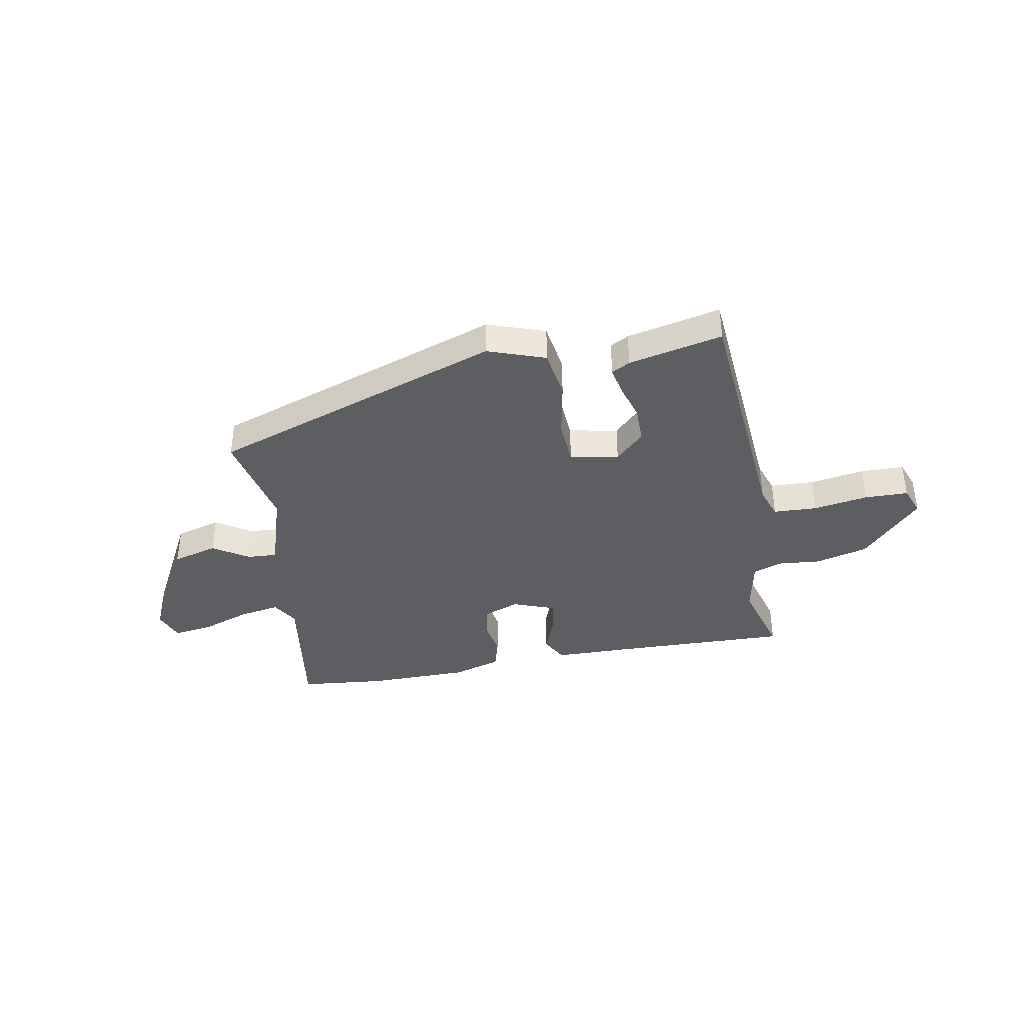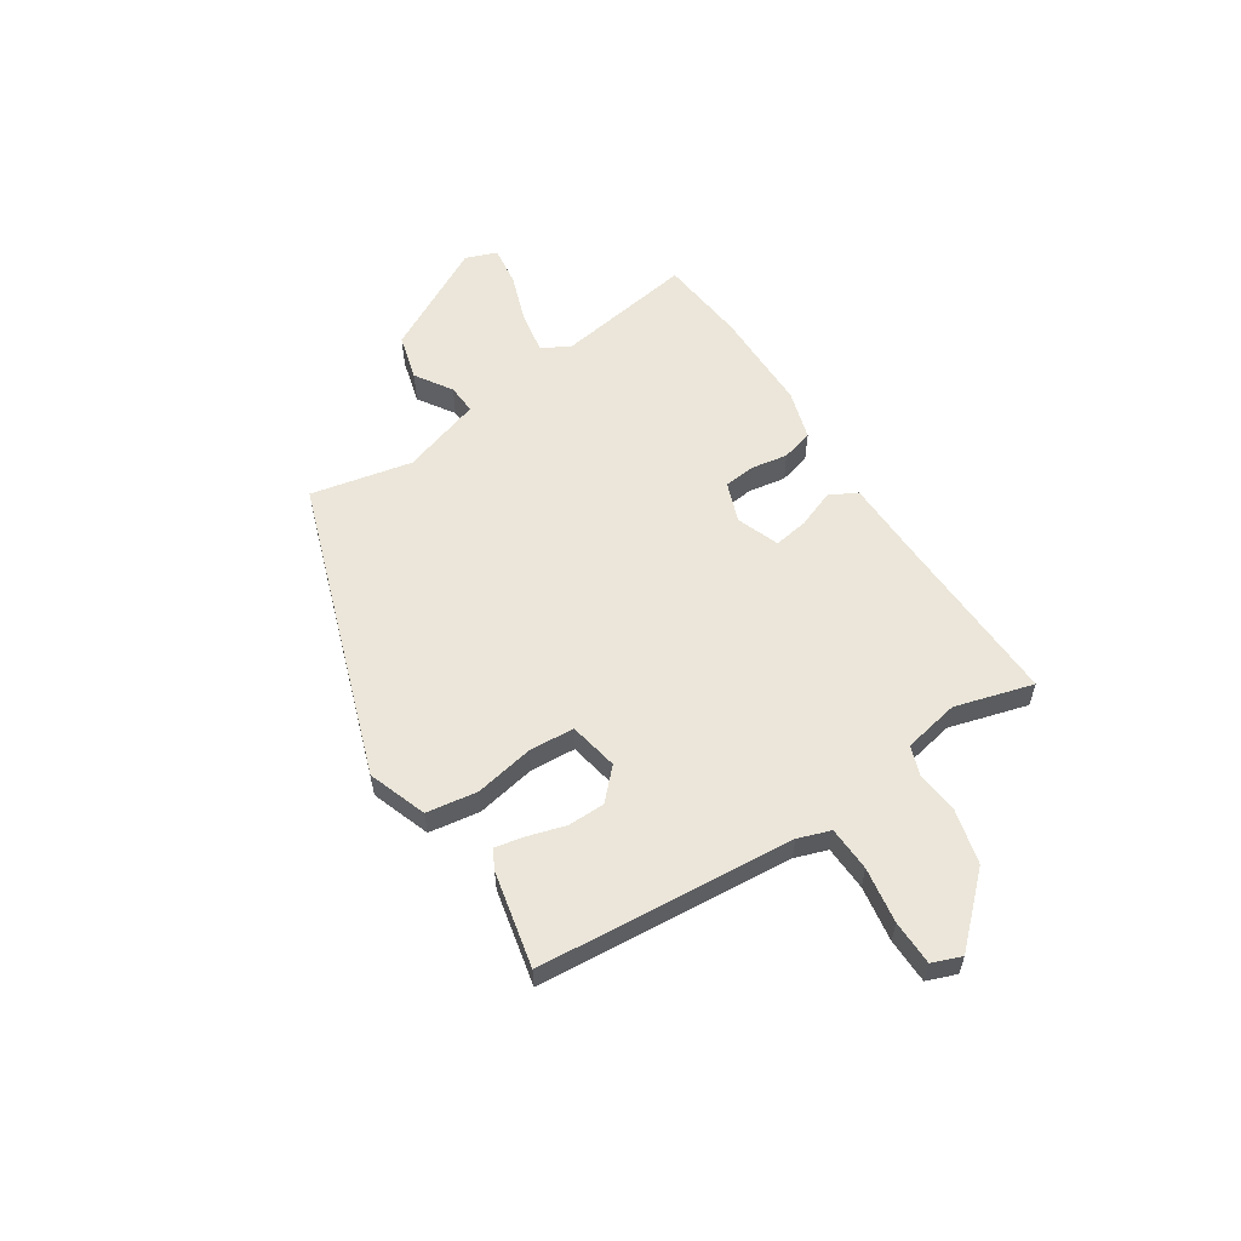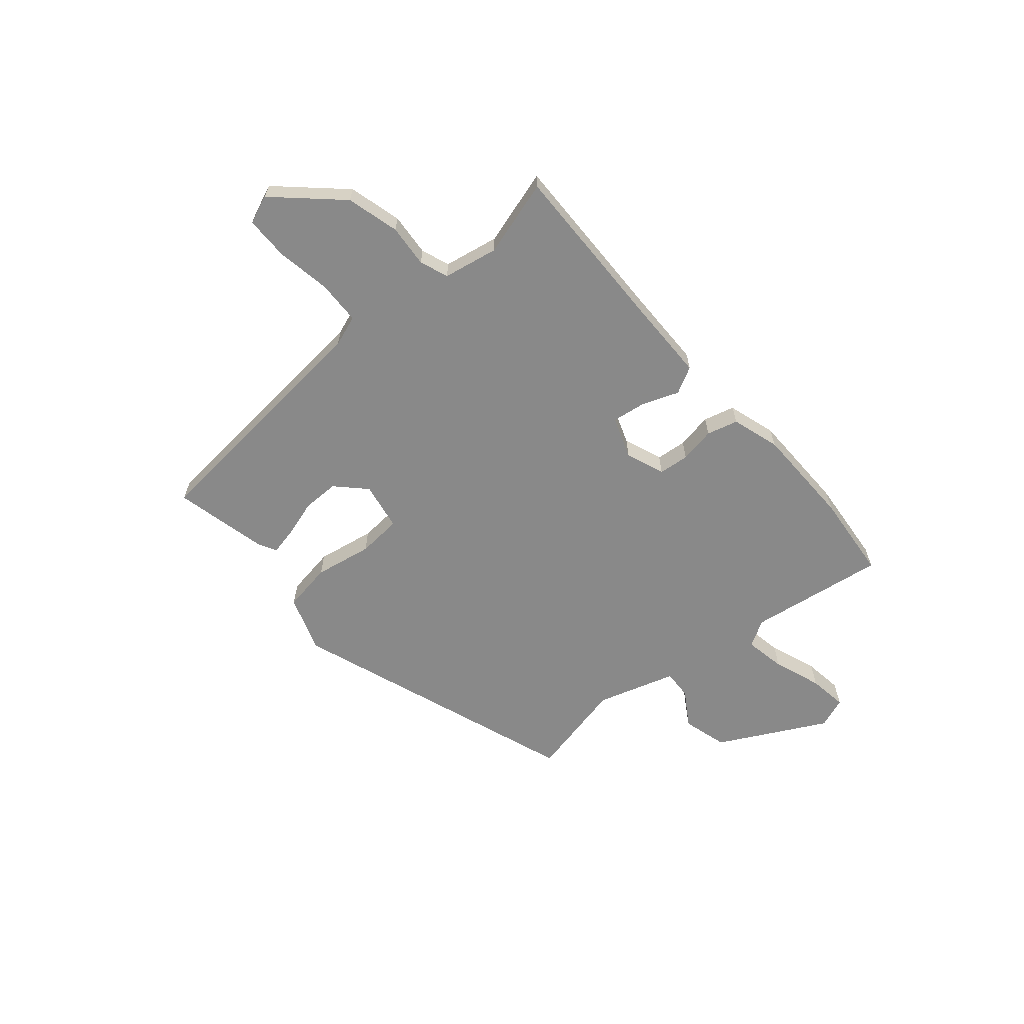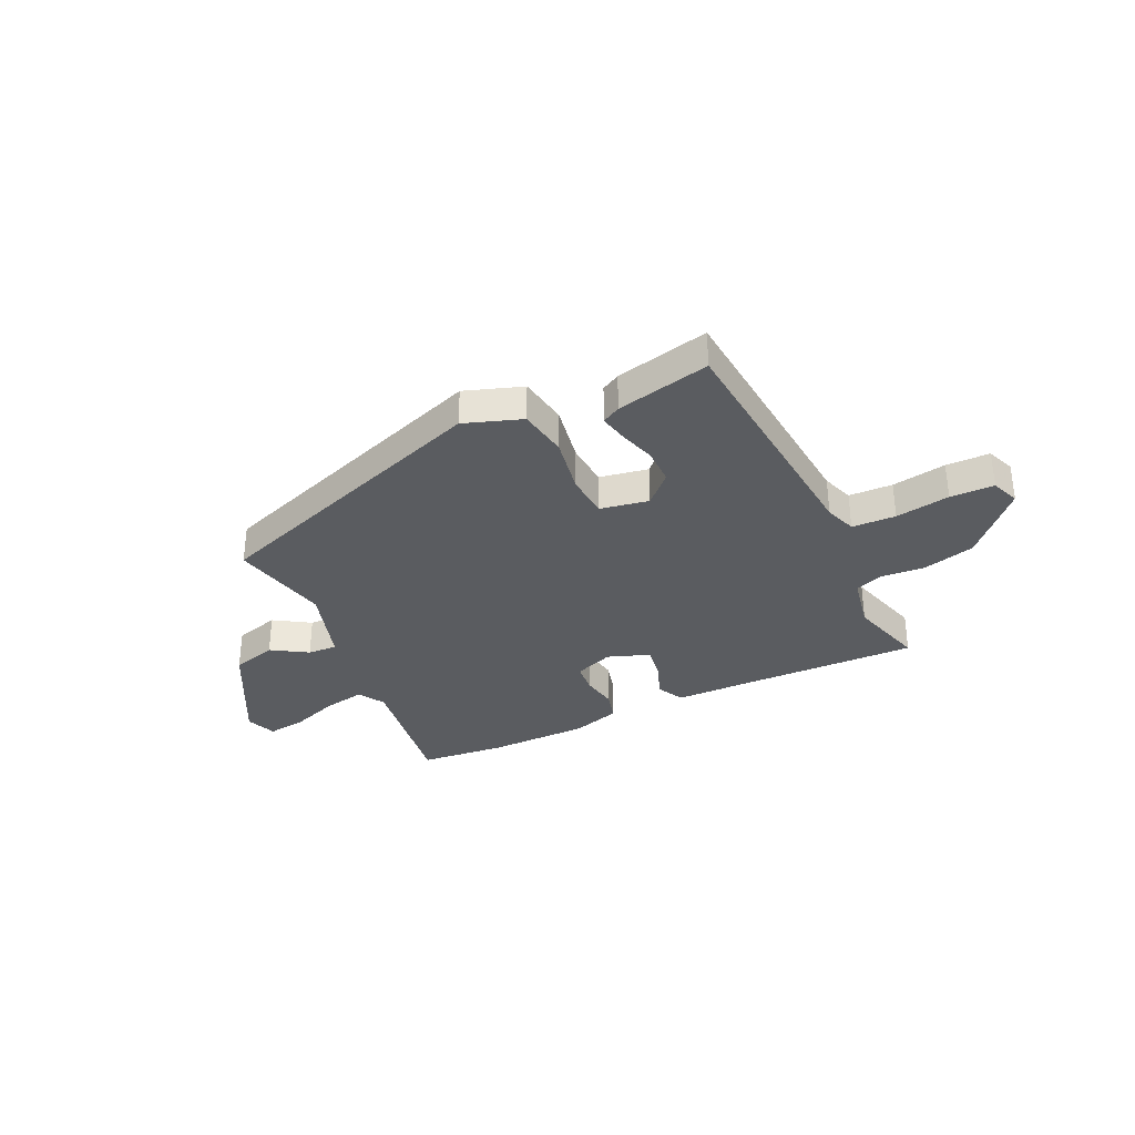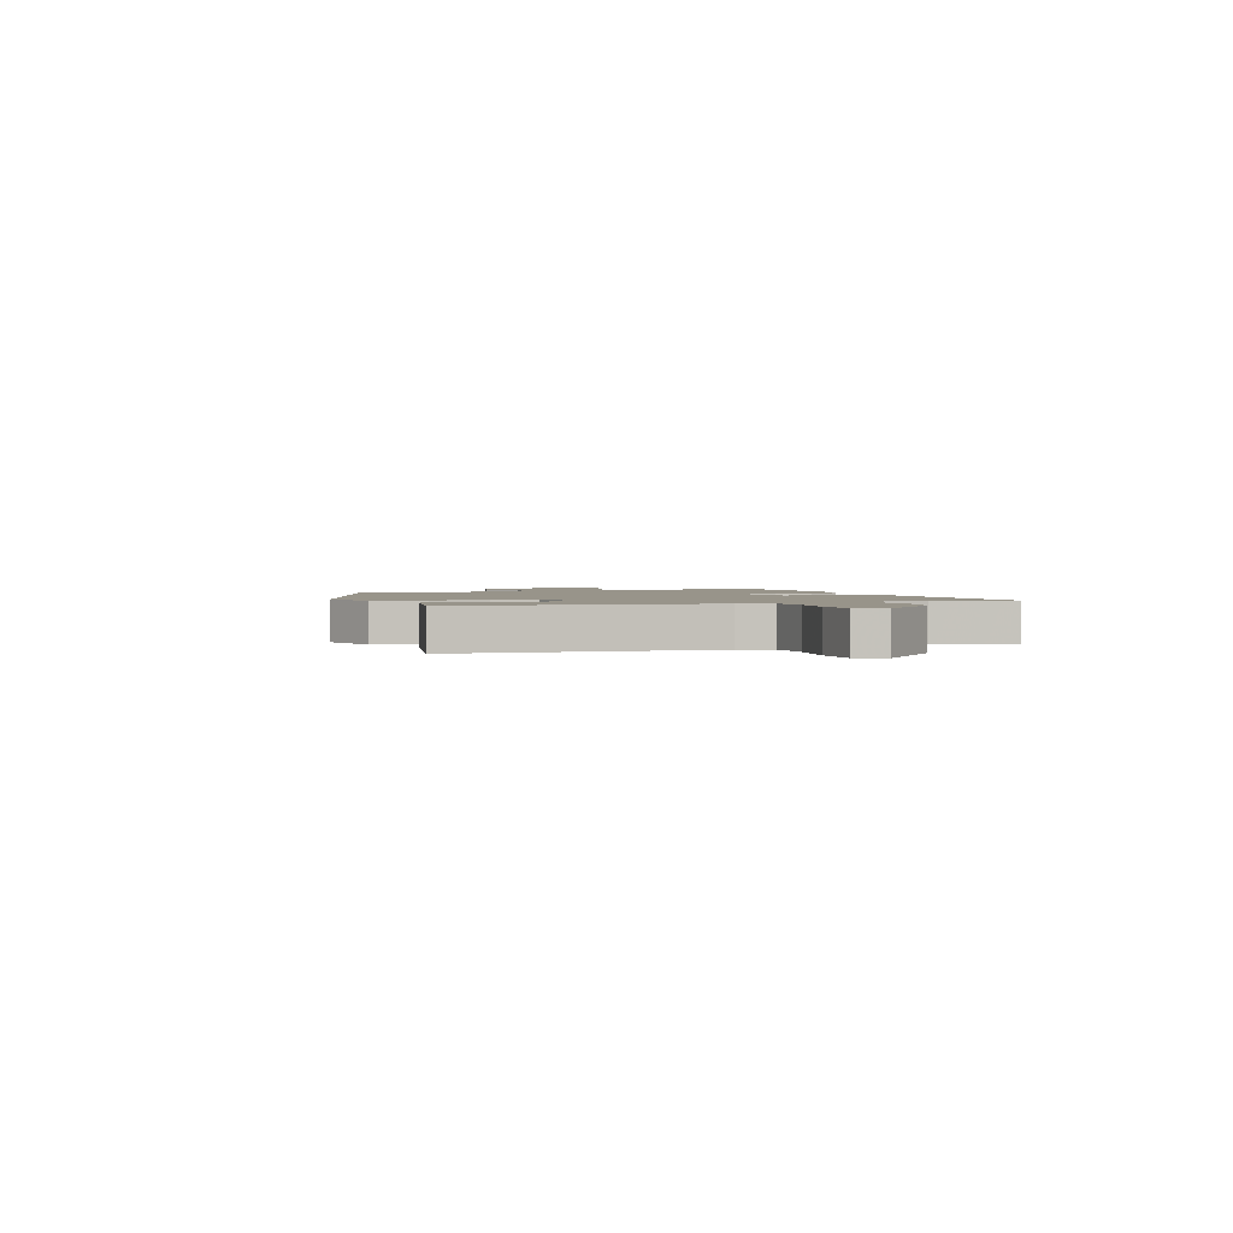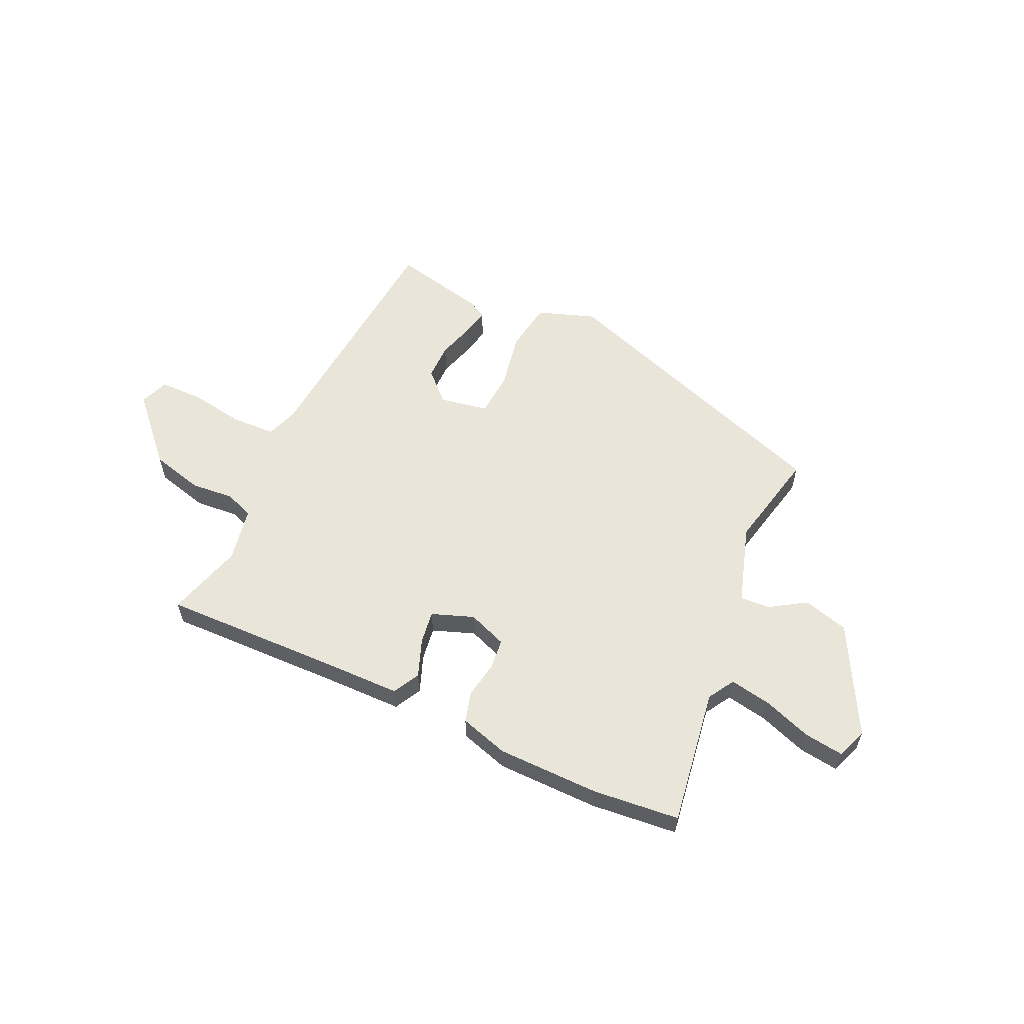
<metadata>
{"format":"obj","ext":"obj","renderer":"f3d","projection":"perspective","resolution":1024,"background":"white","views":[{"elev":-39.0,"azim":-169.8,"up":"+Y"},{"elev":57.4,"azim":-123.4,"up":"+Y"},{"elev":-63.0,"azim":-49.3,"up":"+Y"},{"elev":-33.7,"azim":-154.6,"up":"+Y"},{"elev":1.8,"azim":-110.9,"up":"+Y"},{"elev":58.1,"azim":24.8,"up":"+Y"}]}
</metadata>
<code>
v 0.494 0.07 -0.337
v -0.059 0.07 -0.53
v -0.168 0.07 -0.492
v -0.183 0.07 -0.398
v -0.163 0.07 -0.288
v -0.169 0.07 -0.204
v -0.261 0.07 -0.187
v -0.315 0.07 -0.24
v -0.315 0.07 -0.309
v -0.294 0.07 -0.379
v -0.283 0.07 -0.432
v -0.318 0.07 -0.451
v -0.496 0.07 -0.491
v -0.537 0.07 -0.017
v -0.558 0.07 0.043
v -0.641 0.07 0.046
v -0.744 0.07 0.029
v -0.827 0.07 0.03
v -0.848 0.07 0.084
v -0.737 0.07 0.203
v -0.637 0.07 0.229
v -0.556 0.07 0.222
v -0.502 0.07 0.242
v -0.482 0.07 0.346
v -0.524 0.07 0.491
v -0.192 0.07 0.483
v -0.042 0.07 0.481
v -0.015 0.07 0.43
v -0.042 0.07 0.359
v -0.051 0.07 0.296
v 0.028 0.07 0.267
v 0.102 0.07 0.295
v 0.108 0.07 0.353
v 0.096 0.07 0.421
v 0.112 0.07 0.48
v 0.204 0.07 0.508
v 0.397 0.07 0.51
v 0.561 0.07 0.494
v 0.522 0.07 0.234
v 0.552 0.07 0.184
v 0.63 0.07 0.198
v 0.722 0.07 0.231
v 0.796 0.07 0.241
v 0.818 0.07 0.183
v 0.71 0.07 -0.021
v 0.624 0.07 -0.045
v 0.556 0.07 -0.002
v 0.5 0.07 0.001
v 0.453 0.07 -0.149
v 0.494 0 -0.337
v -0.059 0 -0.53
v -0.168 0 -0.492
v -0.183 0 -0.398
v -0.163 0 -0.288
v -0.169 0 -0.204
v -0.261 0 -0.187
v -0.315 0 -0.24
v -0.315 0 -0.309
v -0.294 0 -0.379
v -0.283 0 -0.432
v -0.318 0 -0.451
v -0.496 0 -0.491
v -0.537 0 -0.017
v -0.558 0 0.043
v -0.641 0 0.046
v -0.744 0 0.029
v -0.827 0 0.03
v -0.848 0 0.084
v -0.737 0 0.203
v -0.637 0 0.229
v -0.556 0 0.222
v -0.502 0 0.242
v -0.482 0 0.346
v -0.524 0 0.491
v -0.192 0 0.483
v -0.042 0 0.481
v -0.015 0 0.43
v -0.042 0 0.359
v -0.051 0 0.296
v 0.028 0 0.267
v 0.102 0 0.295
v 0.108 0 0.353
v 0.096 0 0.421
v 0.112 0 0.48
v 0.204 0 0.508
v 0.397 0 0.51
v 0.561 0 0.494
v 0.522 0 0.234
v 0.552 0 0.184
v 0.63 0 0.198
v 0.722 0 0.231
v 0.796 0 0.241
v 0.818 0 0.183
v 0.71 0 -0.021
v 0.624 0 -0.045
v 0.556 0 -0.002
v 0.5 0 0.001
v 0.453 0 -0.149
f 45 46 47
f 44 45 47
f 43 44 47
f 42 43 47
f 41 42 47
f 40 41 47 48
f 39 40 48 49
f 38 39 49
f 37 38 49
f 36 37 49
f 35 36 49
f 34 35 49
f 33 34 49
f 26 27 28 29
f 26 29 30
f 25 26 30
f 24 25 30
f 23 24 30 31
f 20 21 22
f 19 20 22
f 18 19 22
f 17 18 22
f 16 17 22
f 22 23 31
f 16 22 31
f 15 16 31
f 12 13 14
f 11 12 14
f 10 11 14
f 9 10 14
f 8 9 14 15
f 15 31 32
f 8 15 32
f 7 8 32
f 3 4 5
f 2 3 5
f 1 2 5
f 49 1 5
f 49 5 6
f 32 33 49
f 6 7 32 49
f 96 95 94
f 96 94 93
f 96 93 92
f 96 92 91
f 96 91 90
f 97 96 90 89
f 98 97 89 88
f 98 88 87
f 98 87 86
f 98 86 85
f 98 85 84
f 98 84 83
f 98 83 82
f 78 77 76 75
f 79 78 75
f 79 75 74
f 79 74 73
f 80 79 73 72
f 71 70 69
f 71 69 68
f 71 68 67
f 71 67 66
f 71 66 65
f 80 72 71
f 80 71 65
f 80 65 64
f 63 62 61
f 63 61 60
f 63 60 59
f 63 59 58
f 64 63 58 57
f 81 80 64
f 81 64 57
f 81 57 56
f 54 53 52
f 54 52 51
f 54 51 50
f 54 50 98
f 55 54 98
f 98 82 81
f 98 81 56 55
f 1 50 51 2
f 2 51 52 3
f 3 52 53 4
f 4 53 54 5
f 5 54 55 6
f 6 55 56 7
f 7 56 57 8
f 8 57 58 9
f 9 58 59 10
f 10 59 60 11
f 11 60 61 12
f 12 61 62 13
f 13 62 63 14
f 14 63 64 15
f 15 64 65 16
f 16 65 66 17
f 17 66 67 18
f 18 67 68 19
f 19 68 69 20
f 20 69 70 21
f 21 70 71 22
f 22 71 72 23
f 23 72 73 24
f 24 73 74 25
f 25 74 75 26
f 26 75 76 27
f 27 76 77 28
f 28 77 78 29
f 29 78 79 30
f 30 79 80 31
f 31 80 81 32
f 32 81 82 33
f 33 82 83 34
f 34 83 84 35
f 35 84 85 36
f 36 85 86 37
f 37 86 87 38
f 38 87 88 39
f 39 88 89 40
f 40 89 90 41
f 41 90 91 42
f 42 91 92 43
f 43 92 93 44
f 44 93 94 45
f 45 94 95 46
f 46 95 96 47
f 47 96 97 48
f 48 97 98 49
f 49 98 50 1

</code>
